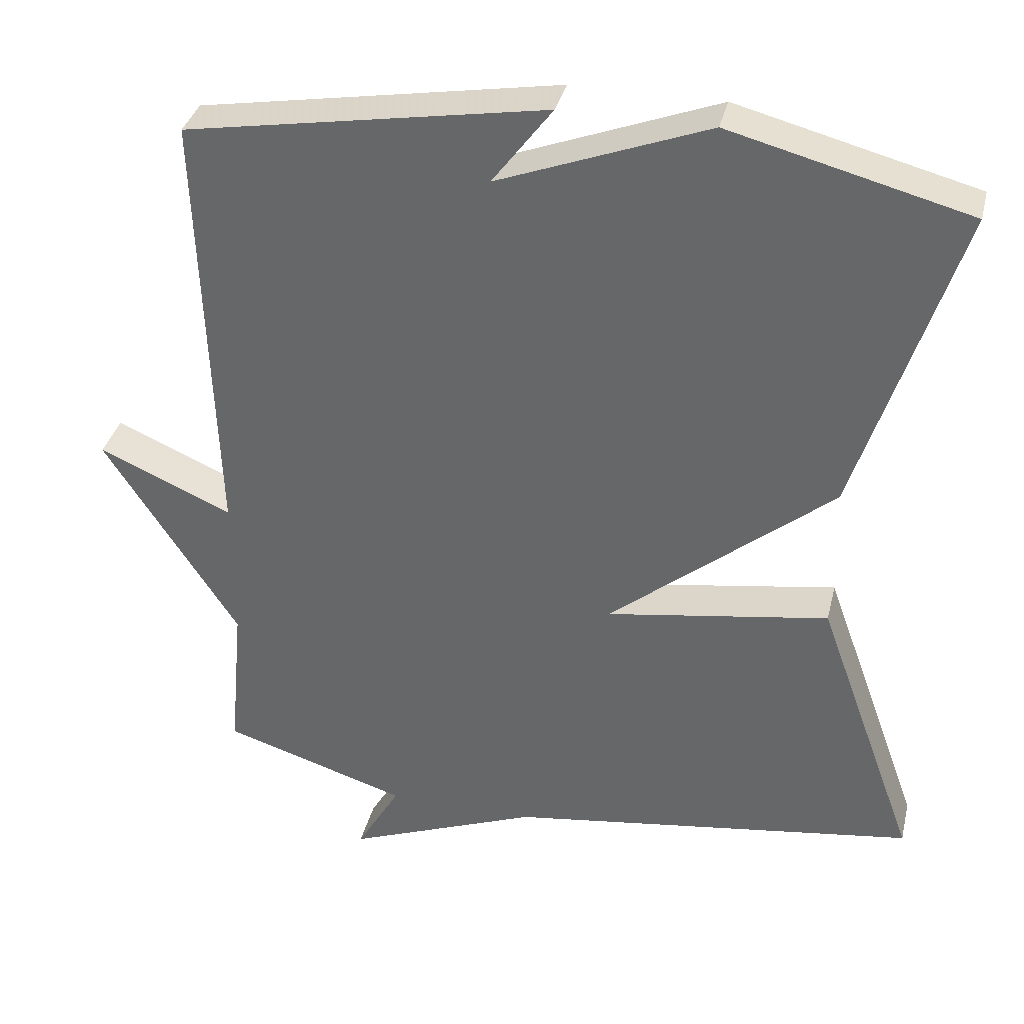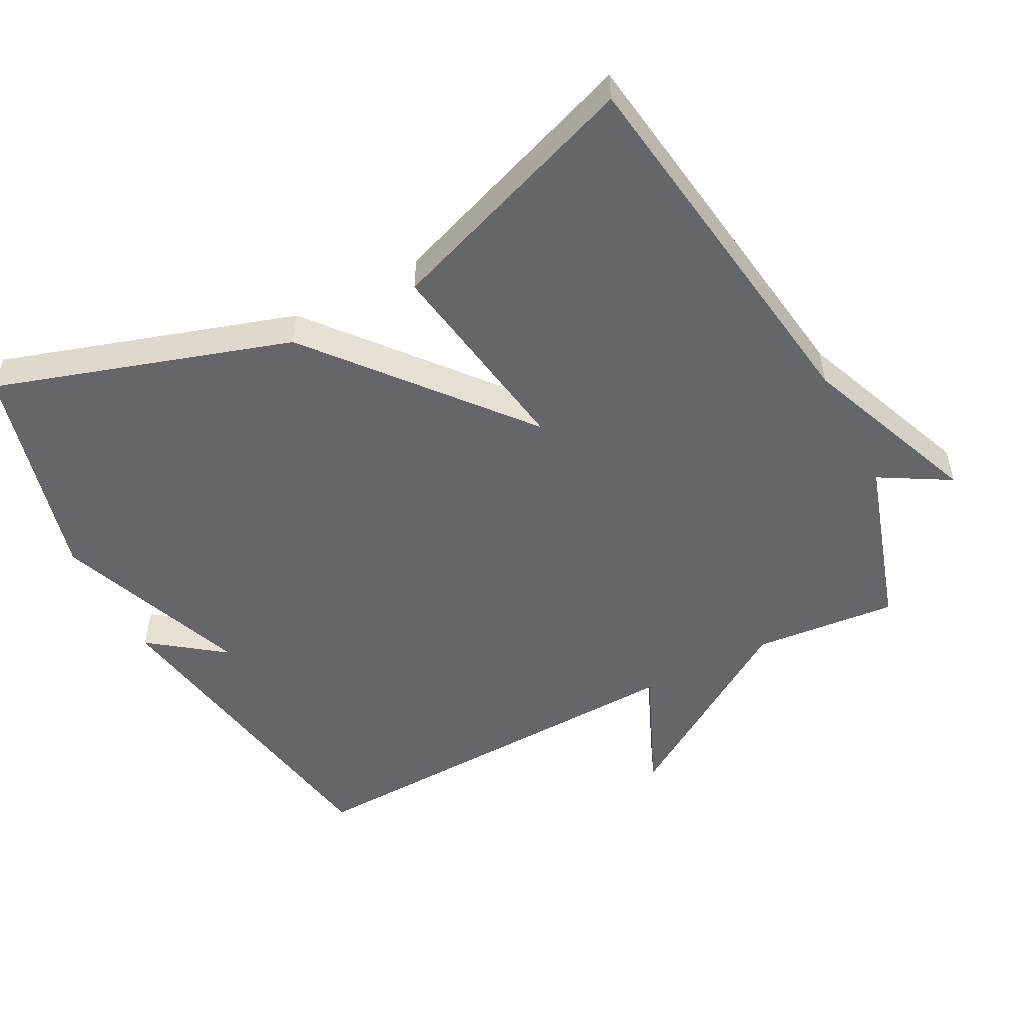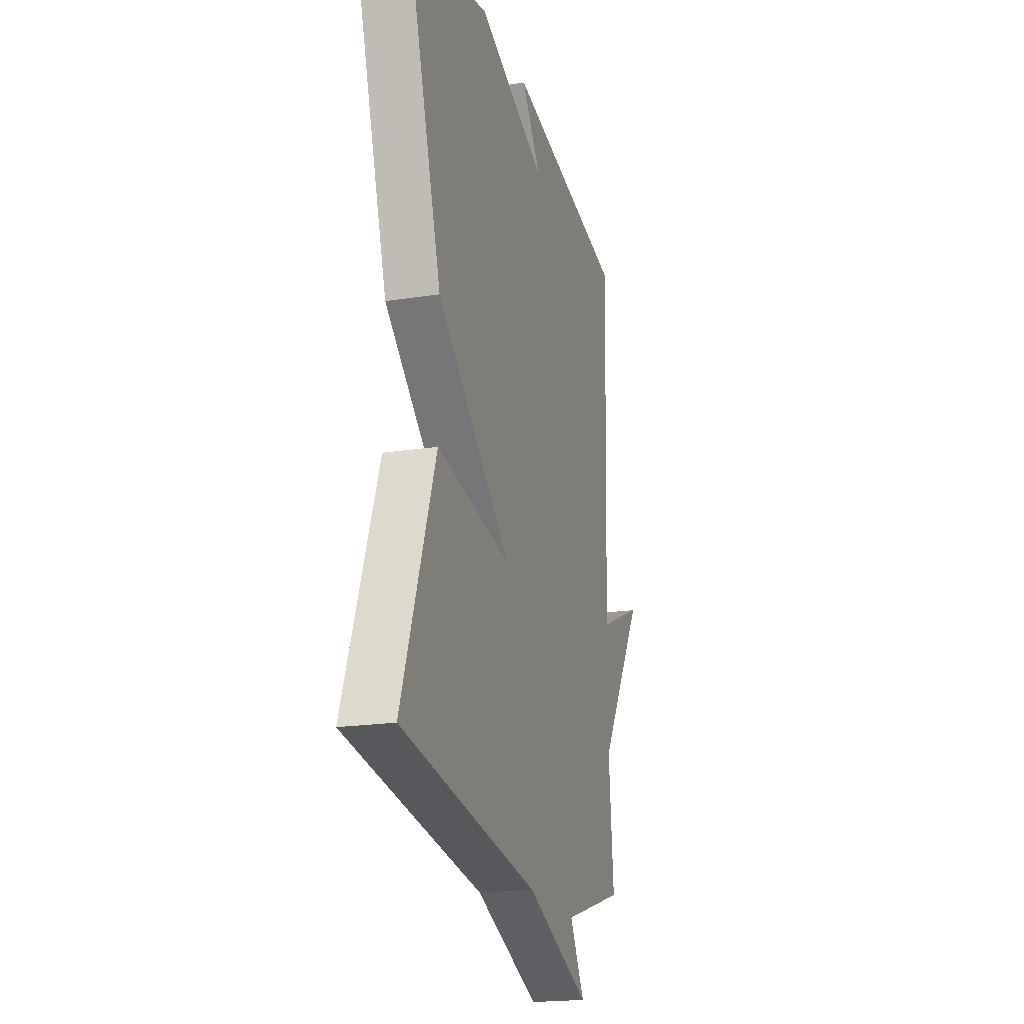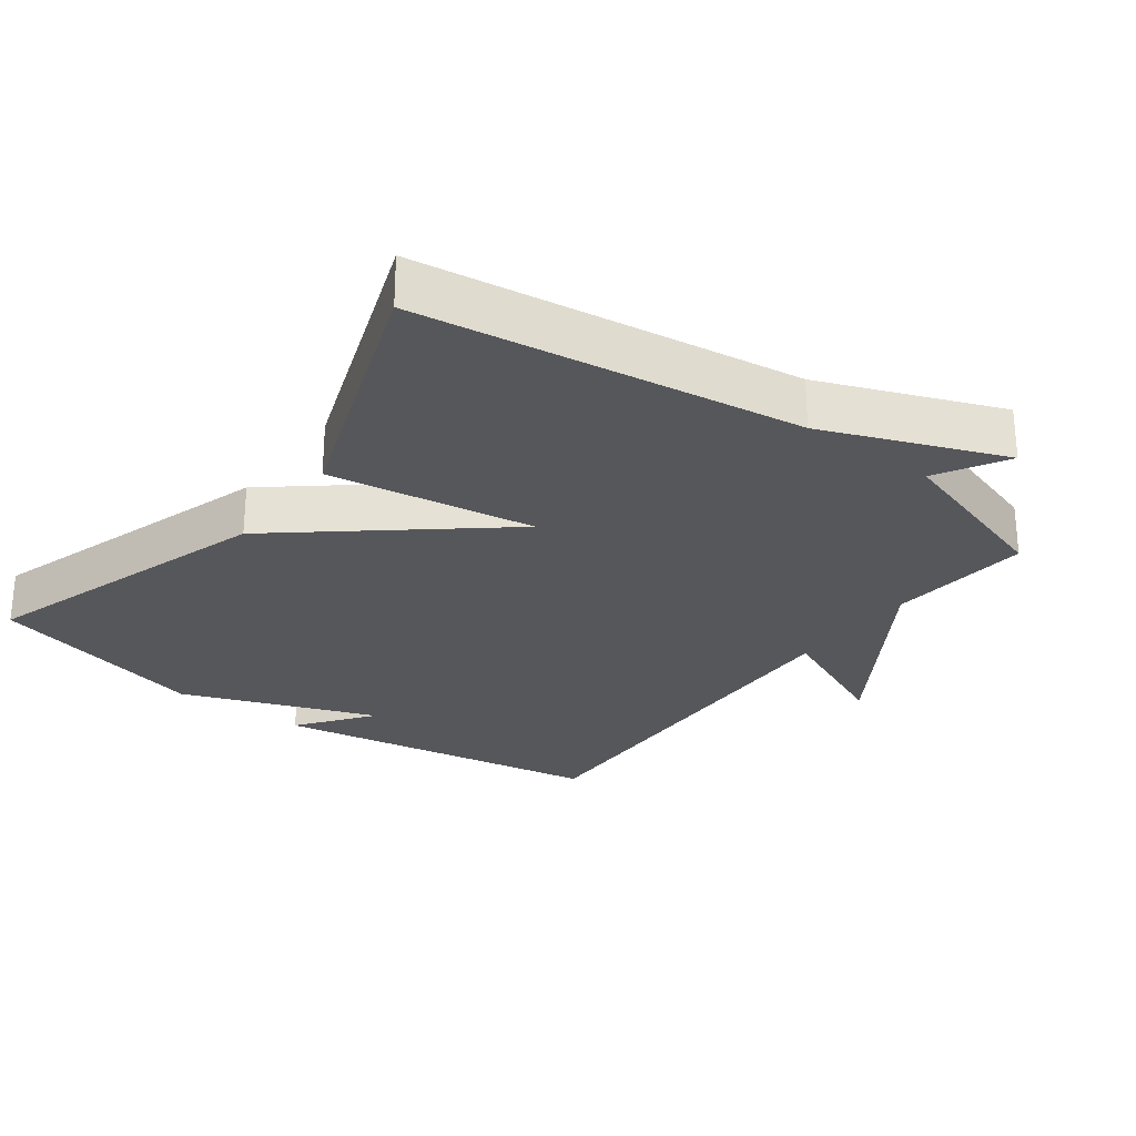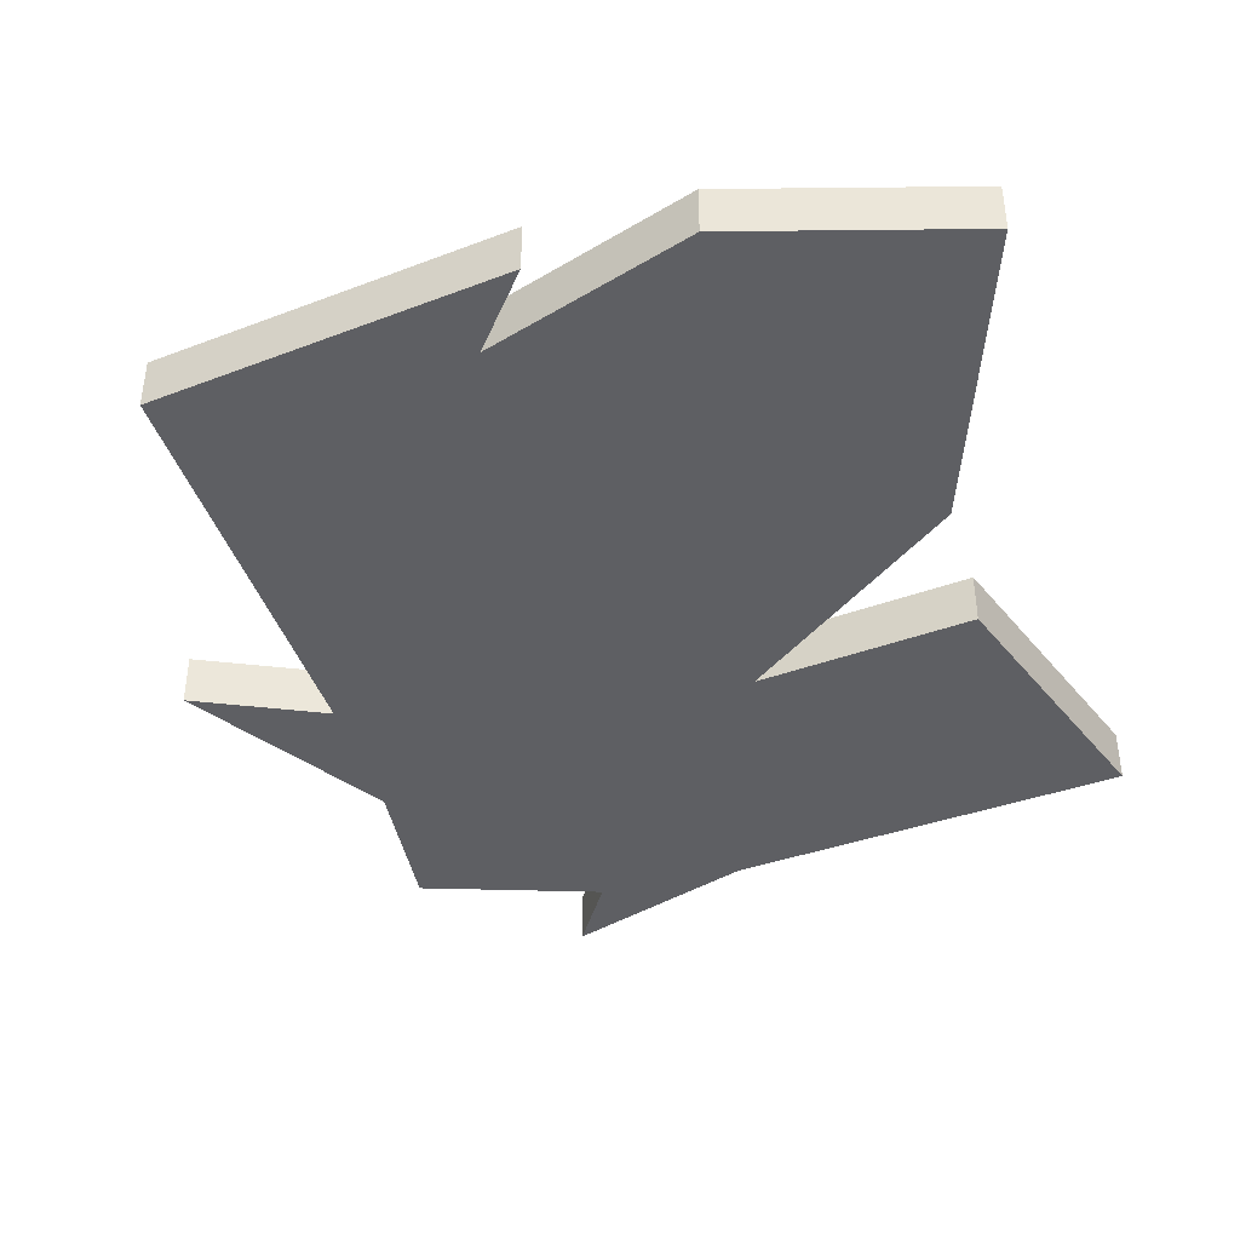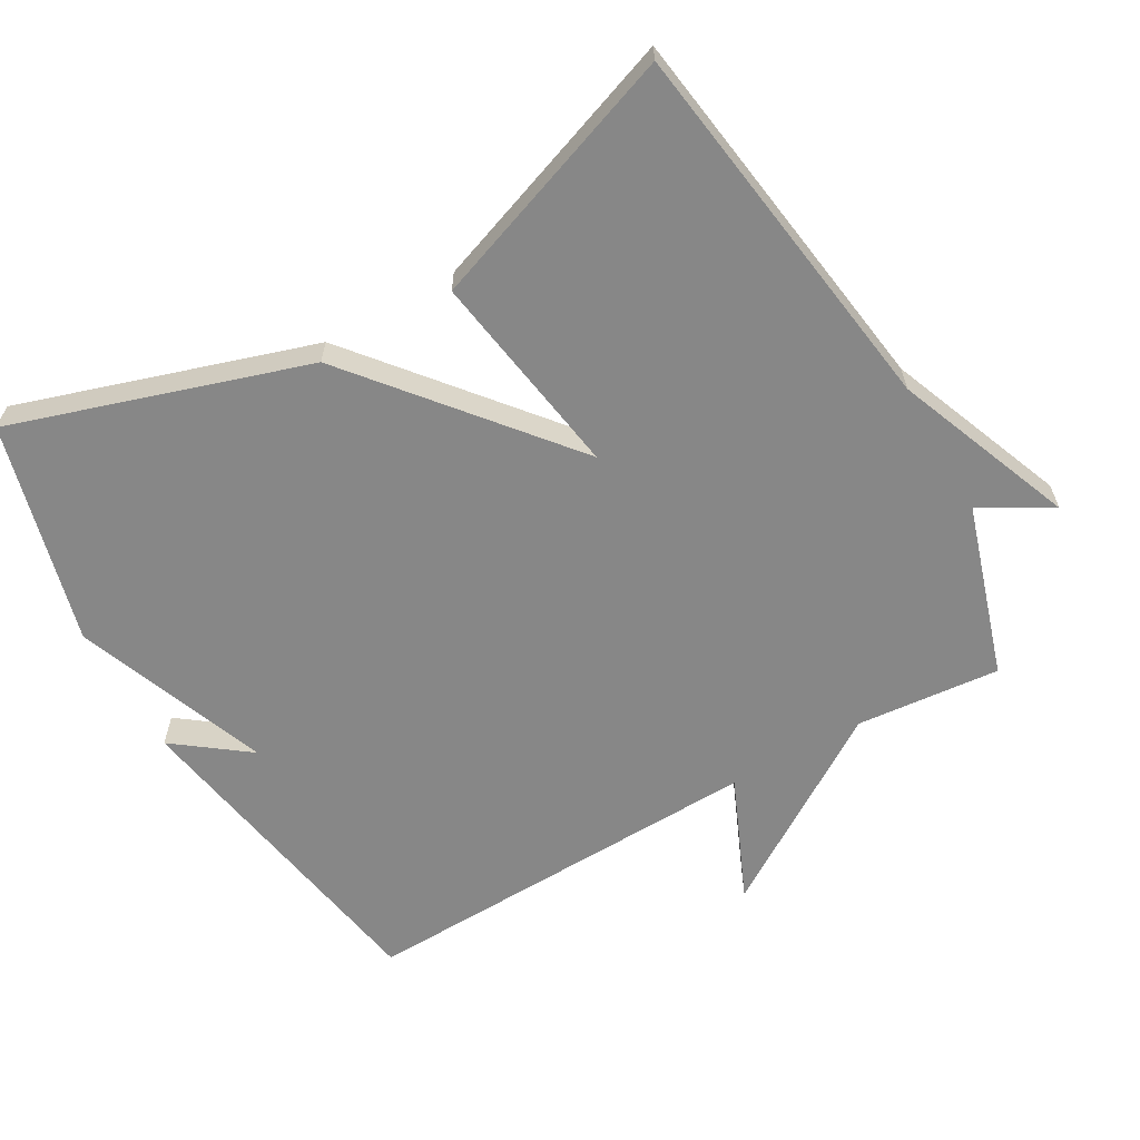
<metadata>
{"format":"obj","ext":"obj","renderer":"f3d","projection":"perspective","resolution":1024,"background":"white","views":[{"elev":35.8,"azim":13.4,"up":"+Z"},{"elev":-51.9,"azim":117.6,"up":"+Y"},{"elev":-20.1,"azim":105.9,"up":"+Z"},{"elev":-27.2,"azim":143.3,"up":"+Y"},{"elev":-40.7,"azim":15.3,"up":"+Y"},{"elev":-62.5,"azim":119.7,"up":"+Y"}]}
</metadata>
<code>
v -0.5 0.07 -0.5
v -0.481 0.07 -0.292
v -0.66 0.07 -0.014
v -0.481 0.07 -0.092
v -0.5 0.07 0.5
v -0.019 0.07 0.583
v -0.099 0.07 0.476
v 0.181 0.07 0.583
v 0.5 0.07 0.5
v 0.365 0.07 0.074
v 0.066 0.07 -0.173
v 0.365 0.07 -0.126
v 0.5 0.07 -0.5
v -0.051 0.07 -0.578
v -0.31 0.07 -0.68
v -0.251 0.07 -0.578
v -0.5 0 -0.5
v -0.481 0 -0.292
v -0.66 0 -0.014
v -0.481 0 -0.092
v -0.5 0 0.5
v -0.019 0 0.583
v -0.099 0 0.476
v 0.181 0 0.583
v 0.5 0 0.5
v 0.365 0 0.074
v 0.066 0 -0.173
v 0.365 0 -0.126
v 0.5 0 -0.5
v -0.051 0 -0.578
v -0.31 0 -0.68
v -0.251 0 -0.578
f 14 15 16
f 16 1 2
f 14 16 2
f 13 14 2
f 12 13 2
f 11 12 2
f 10 11 2
f 9 10 2
f 8 9 2
f 7 8 2
f 5 6 7
f 4 5 7
f 4 7 2
f 2 3 4
f 32 31 30
f 18 17 32
f 18 32 30
f 18 30 29
f 18 29 28
f 18 28 27
f 18 27 26
f 18 26 25
f 18 25 24
f 18 24 23
f 23 22 21
f 23 21 20
f 18 23 20
f 20 19 18
f 1 17 18 2
f 2 18 19 3
f 3 19 20 4
f 4 20 21 5
f 5 21 22 6
f 6 22 23 7
f 7 23 24 8
f 8 24 25 9
f 9 25 26 10
f 10 26 27 11
f 11 27 28 12
f 12 28 29 13
f 13 29 30 14
f 14 30 31 15
f 15 31 32 16
f 16 32 17 1

</code>
